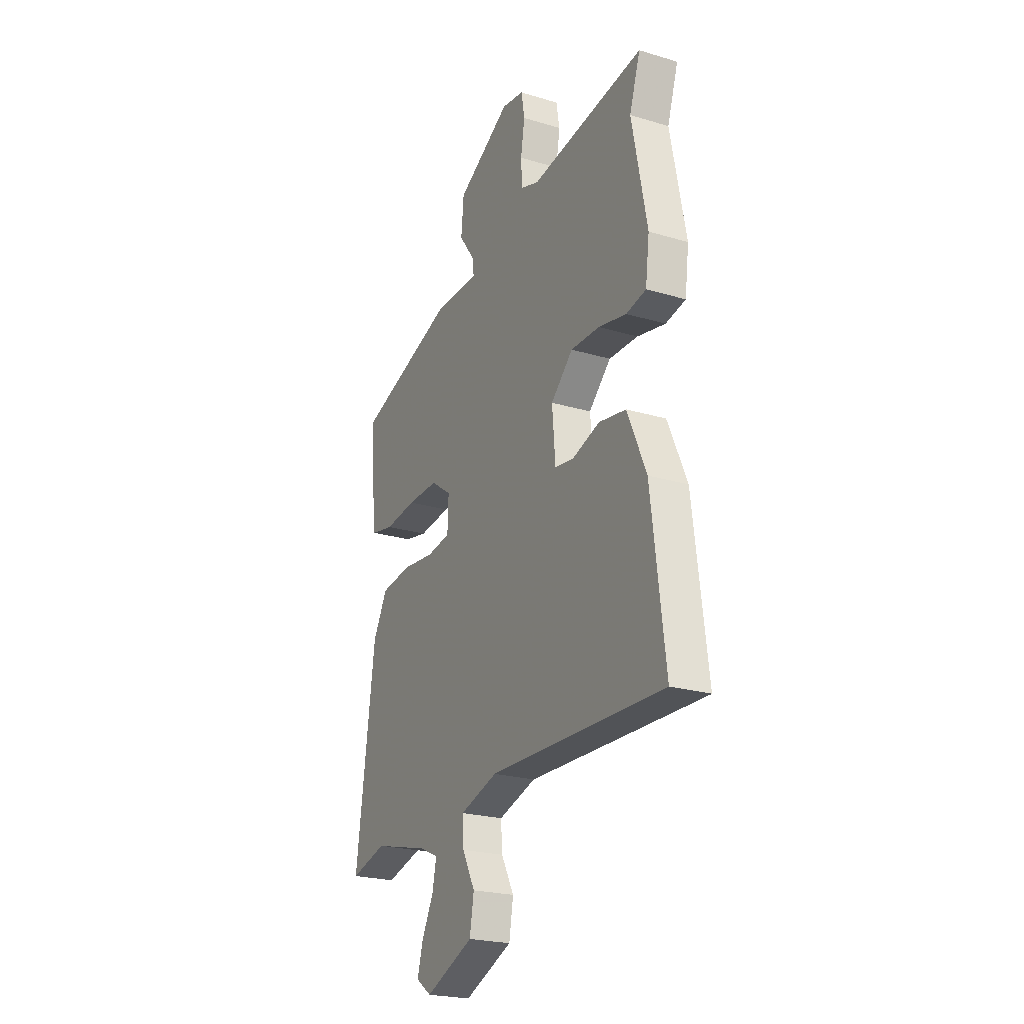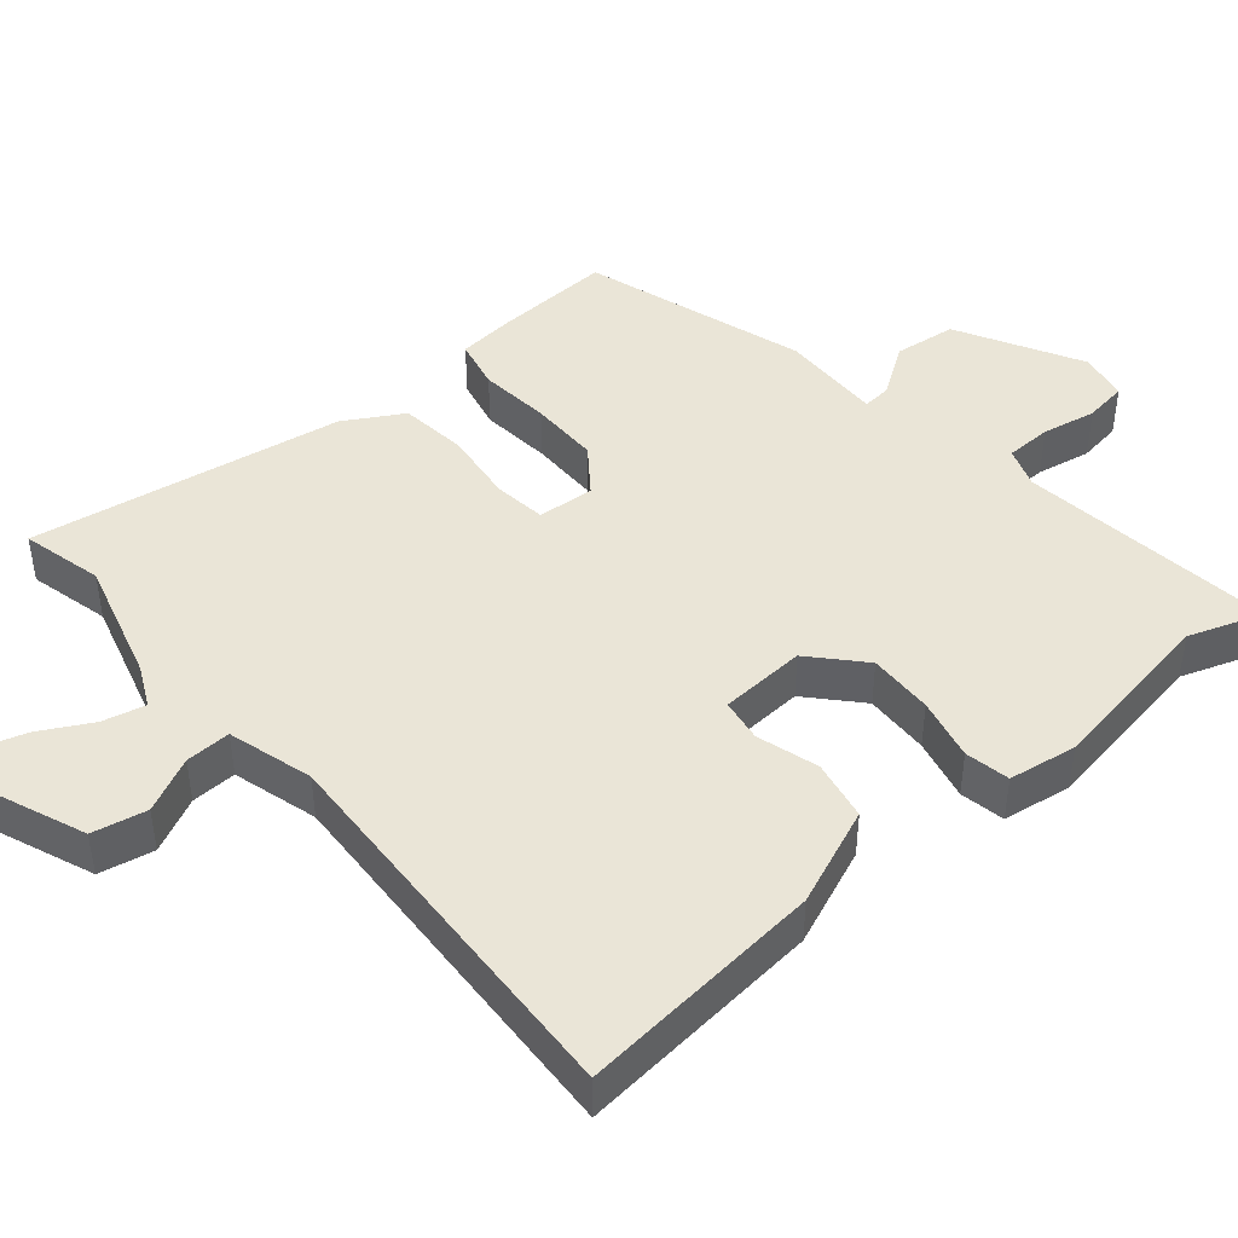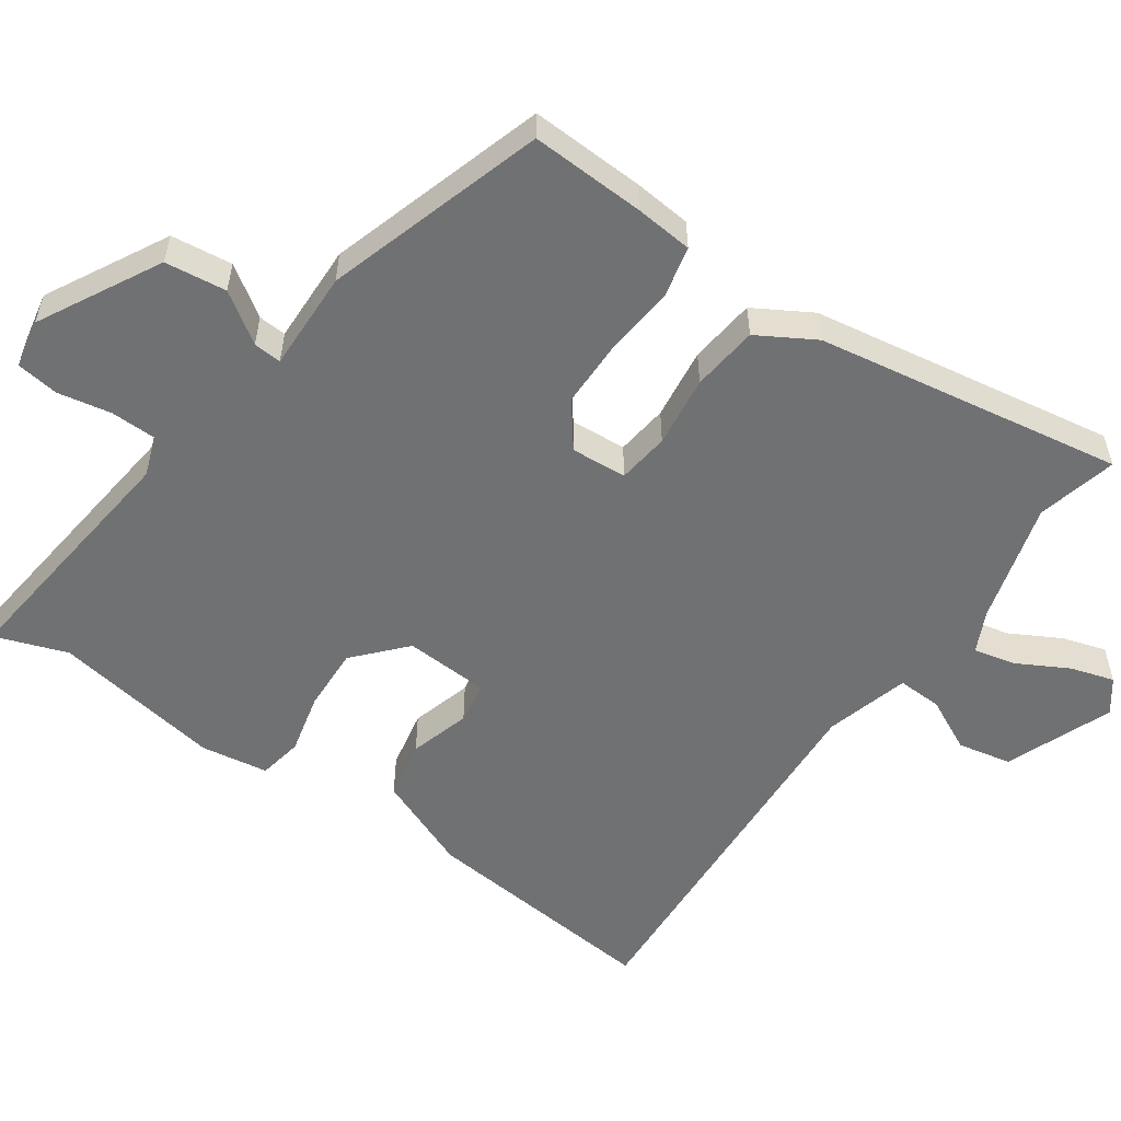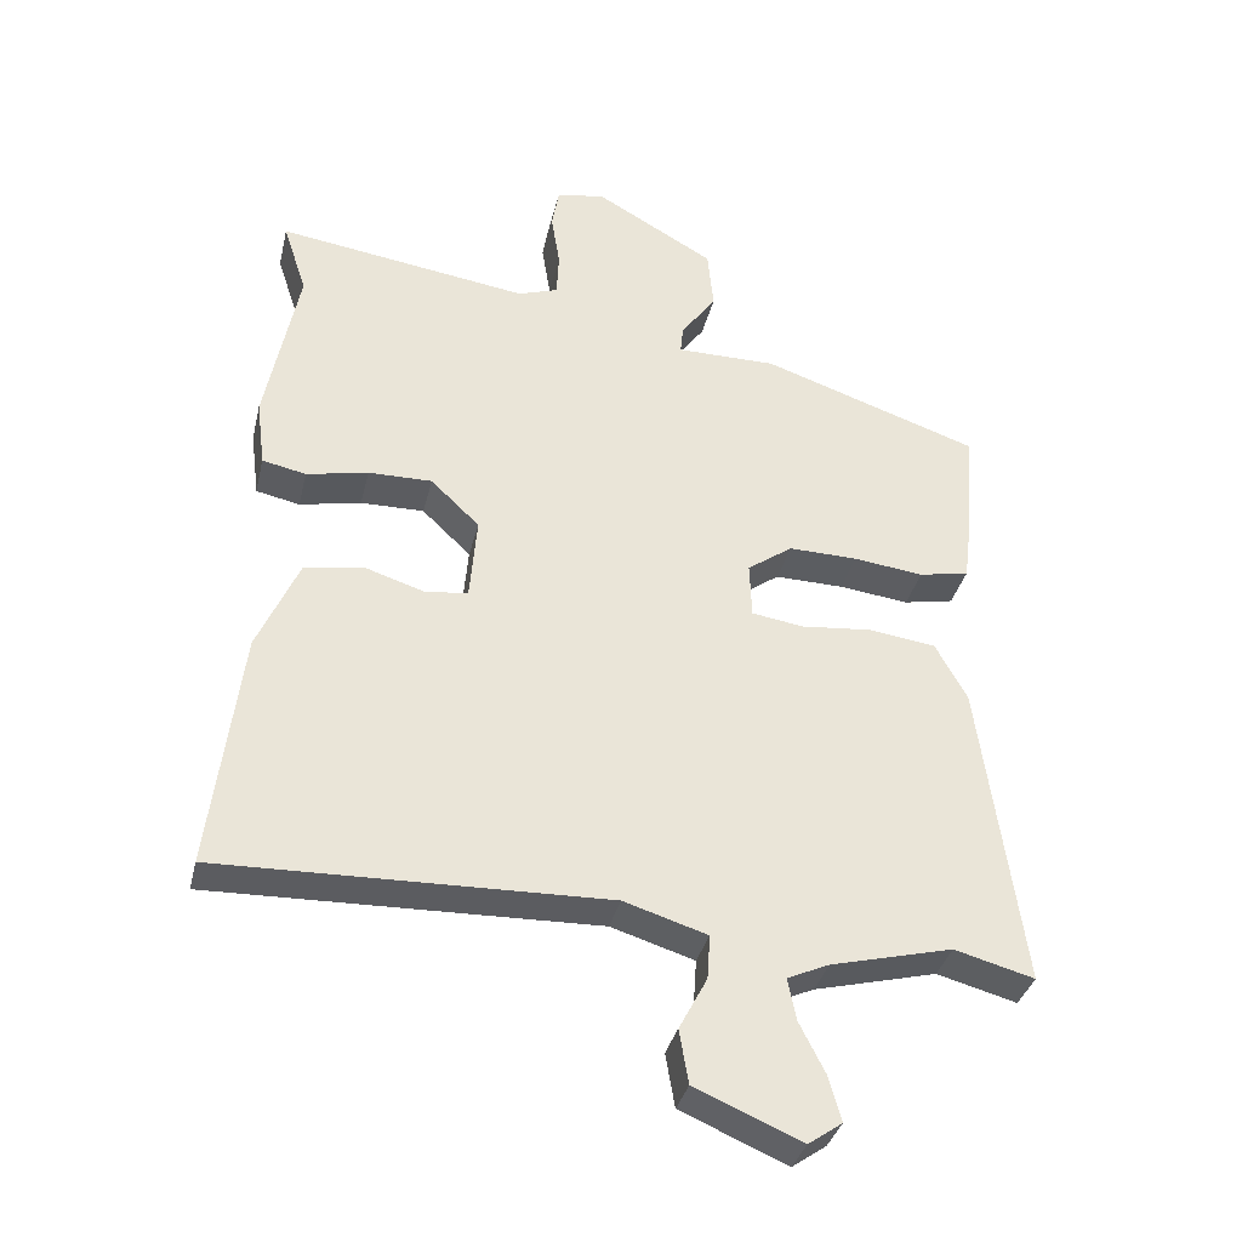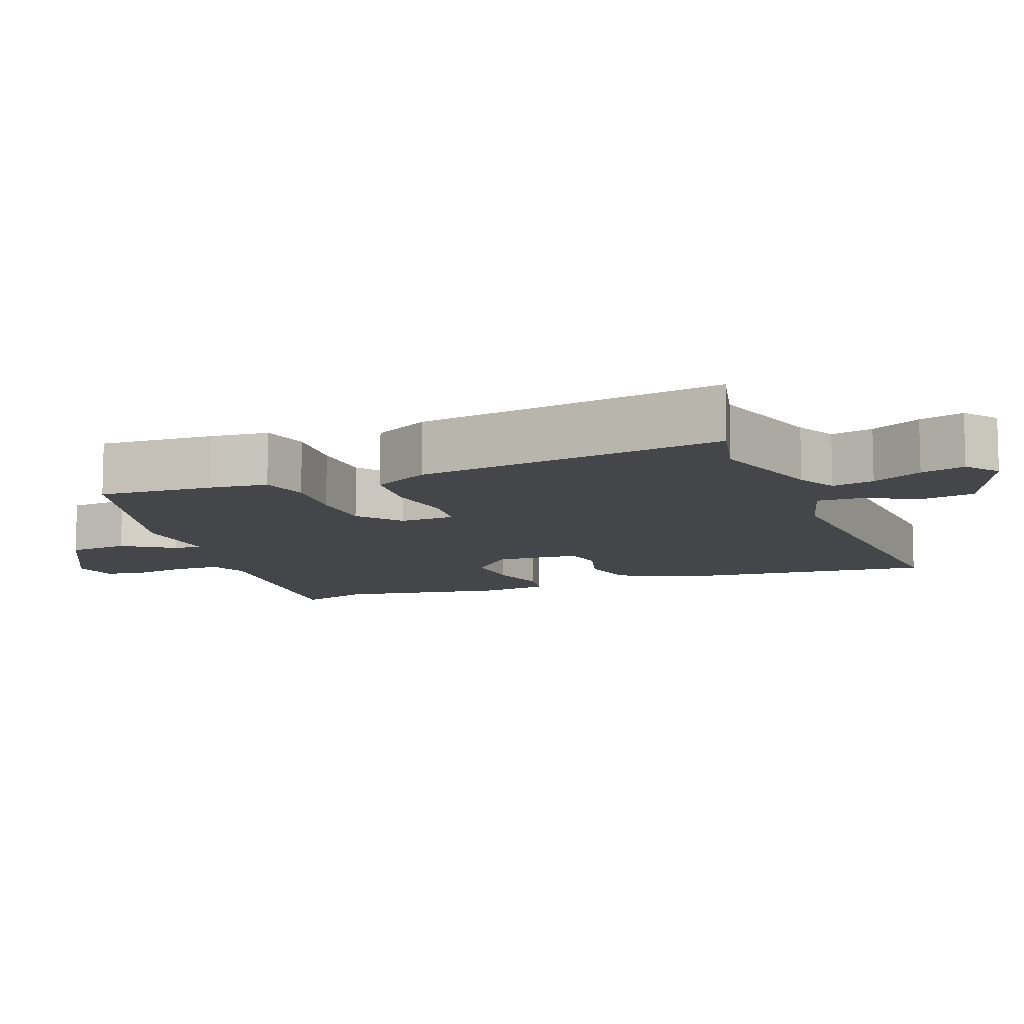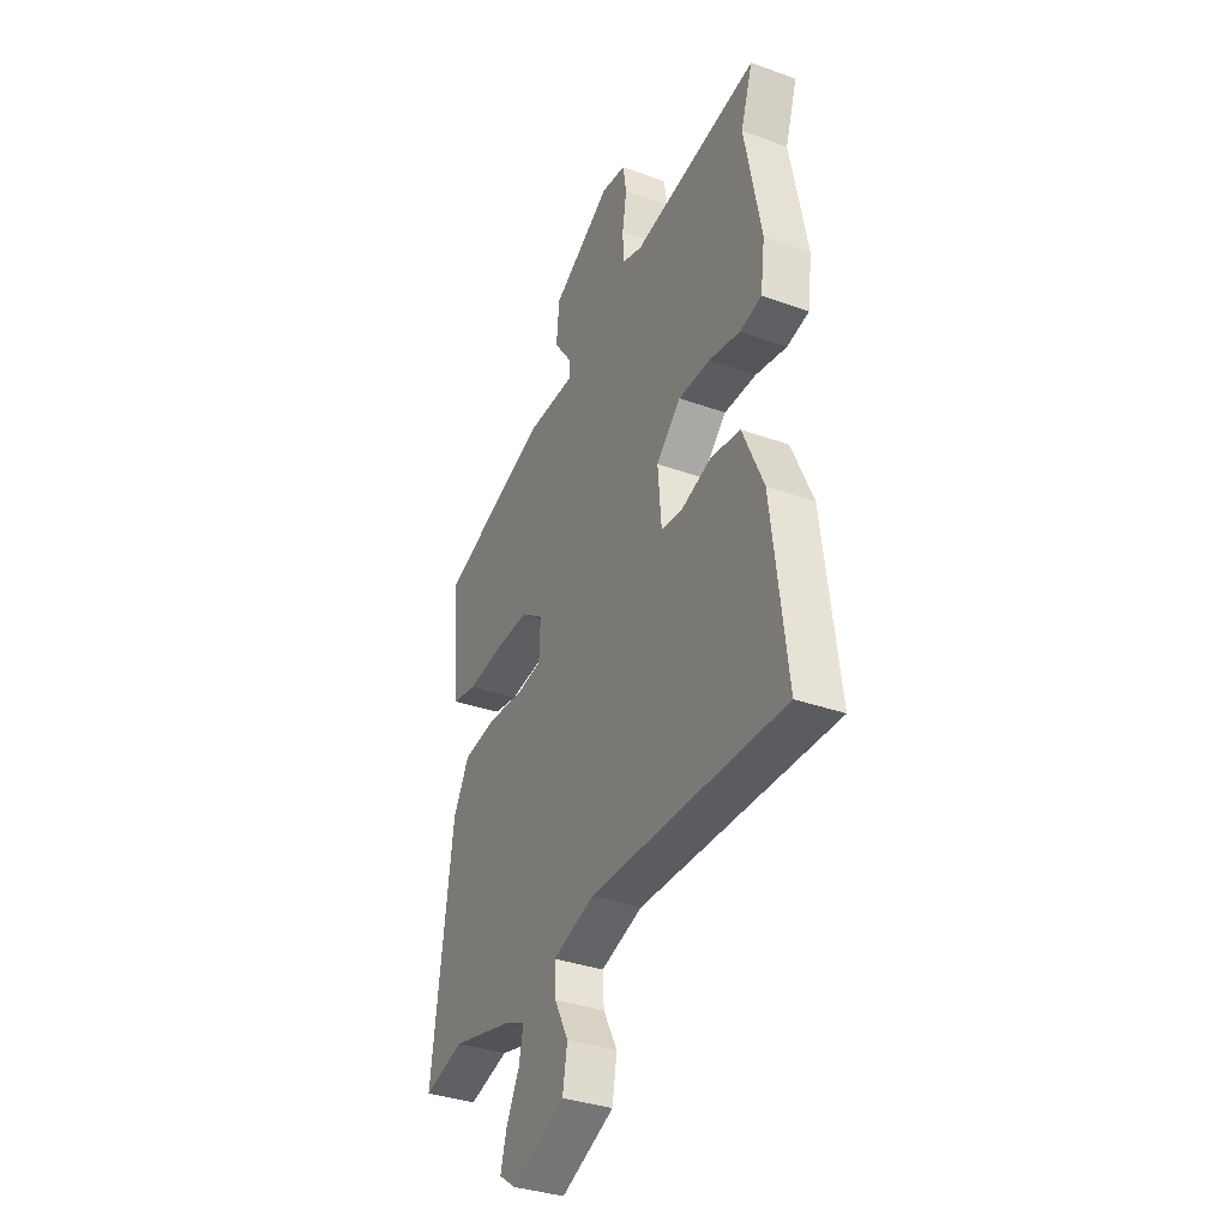
<metadata>
{"format":"obj","ext":"obj","renderer":"f3d","projection":"perspective","resolution":1024,"background":"white","views":[{"elev":-23.0,"azim":-117.0,"up":"+Z"},{"elev":44.4,"azim":-128.8,"up":"+Y"},{"elev":-55.1,"azim":56.7,"up":"+Y"},{"elev":-35.3,"azim":-13.1,"up":"+Z"},{"elev":-9.9,"azim":112.6,"up":"+Y"},{"elev":-35.1,"azim":-115.5,"up":"+Z"}]}
</metadata>
<code>
v -0.564 0.07 -0.476
v -0.522 0.07 -0.14
v -0.464 0.07 -0.008
v -0.381 0.07 0.006
v -0.297 0.07 -0.021
v -0.238 0.07 -0.013
v -0.228 0.07 0.105
v -0.296 0.07 0.17
v -0.385 0.07 0.169
v -0.471 0.07 0.151
v -0.532 0.07 0.164
v -0.544 0.07 0.258
v -0.498 0.07 0.494
v -0.531 0.07 0.596
v -0.18 0.07 0.545
v -0.124 0.07 0.564
v -0.121 0.07 0.627
v -0.133 0.07 0.702
v -0.123 0.07 0.761
v -0.055 0.07 0.772
v 0.111 0.07 0.677
v 0.119 0.07 0.591
v 0.07 0.07 0.523
v 0.066 0.07 0.484
v 0.206 0.07 0.484
v 0.509 0.07 0.381
v 0.497 0.07 0.221
v 0.487 0.07 0.141
v 0.417 0.07 0.127
v 0.319 0.07 0.139
v 0.223 0.07 0.141
v 0.16 0.07 0.096
v 0.163 0.07 0.018
v 0.235 0.07 0.007
v 0.335 0.07 0.017
v 0.428 0.07 0.004
v 0.472 0.07 -0.077
v 0.53 0.07 -0.508
v 0.419 0.07 -0.478
v 0.249 0.07 -0.521
v 0.191 0.07 -0.547
v 0.203 0.07 -0.606
v 0.239 0.07 -0.677
v 0.256 0.07 -0.739
v 0.209 0.07 -0.772
v 0.061 0.07 -0.709
v 0.048 0.07 -0.634
v 0.087 0.07 -0.56
v 0.091 0.07 -0.498
v -0.025 0.07 -0.462
v -0.564 0 -0.476
v -0.522 0 -0.14
v -0.464 0 -0.008
v -0.381 0 0.006
v -0.297 0 -0.021
v -0.238 0 -0.013
v -0.228 0 0.105
v -0.296 0 0.17
v -0.385 0 0.169
v -0.471 0 0.151
v -0.532 0 0.164
v -0.544 0 0.258
v -0.498 0 0.494
v -0.531 0 0.596
v -0.18 0 0.545
v -0.124 0 0.564
v -0.121 0 0.627
v -0.133 0 0.702
v -0.123 0 0.761
v -0.055 0 0.772
v 0.111 0 0.677
v 0.119 0 0.591
v 0.07 0 0.523
v 0.066 0 0.484
v 0.206 0 0.484
v 0.509 0 0.381
v 0.497 0 0.221
v 0.487 0 0.141
v 0.417 0 0.127
v 0.319 0 0.139
v 0.223 0 0.141
v 0.16 0 0.096
v 0.163 0 0.018
v 0.235 0 0.007
v 0.335 0 0.017
v 0.428 0 0.004
v 0.472 0 -0.077
v 0.53 0 -0.508
v 0.419 0 -0.478
v 0.249 0 -0.521
v 0.191 0 -0.547
v 0.203 0 -0.606
v 0.239 0 -0.677
v 0.256 0 -0.739
v 0.209 0 -0.772
v 0.061 0 -0.709
v 0.048 0 -0.634
v 0.087 0 -0.56
v 0.091 0 -0.498
v -0.025 0 -0.462
f 46 47 48
f 45 46 48
f 44 45 48
f 43 44 48
f 42 43 48
f 41 42 48 49
f 40 41 49
f 39 40 49 50
f 37 38 39
f 36 37 39
f 35 36 39
f 34 35 39
f 33 34 39 50
f 28 29 30
f 27 28 30
f 26 27 30
f 25 26 30
f 24 25 30
f 24 30 31
f 21 22 23
f 20 21 23
f 19 20 23
f 18 19 23
f 17 18 23
f 16 17 23 24
f 24 31 32
f 16 24 32
f 15 16 32
f 11 12 13
f 10 11 13
f 9 10 13
f 13 14 15
f 9 13 15
f 8 9 15
f 3 4 5
f 2 3 5
f 1 2 5
f 50 1 5
f 50 5 6
f 33 50 6 7
f 15 32 33
f 8 15 33
f 7 8 33
f 98 97 96
f 98 96 95
f 98 95 94
f 98 94 93
f 98 93 92
f 99 98 92 91
f 99 91 90
f 100 99 90 89
f 89 88 87
f 89 87 86
f 89 86 85
f 89 85 84
f 100 89 84 83
f 80 79 78
f 80 78 77
f 80 77 76
f 80 76 75
f 80 75 74
f 81 80 74
f 73 72 71
f 73 71 70
f 73 70 69
f 73 69 68
f 73 68 67
f 74 73 67 66
f 82 81 74
f 82 74 66
f 82 66 65
f 63 62 61
f 63 61 60
f 63 60 59
f 65 64 63
f 65 63 59
f 65 59 58
f 55 54 53
f 55 53 52
f 55 52 51
f 55 51 100
f 56 55 100
f 57 56 100 83
f 83 82 65
f 83 65 58
f 83 58 57
f 1 51 52 2
f 2 52 53 3
f 3 53 54 4
f 4 54 55 5
f 5 55 56 6
f 6 56 57 7
f 7 57 58 8
f 8 58 59 9
f 9 59 60 10
f 10 60 61 11
f 11 61 62 12
f 12 62 63 13
f 13 63 64 14
f 14 64 65 15
f 15 65 66 16
f 16 66 67 17
f 17 67 68 18
f 18 68 69 19
f 19 69 70 20
f 20 70 71 21
f 21 71 72 22
f 22 72 73 23
f 23 73 74 24
f 24 74 75 25
f 25 75 76 26
f 26 76 77 27
f 27 77 78 28
f 28 78 79 29
f 29 79 80 30
f 30 80 81 31
f 31 81 82 32
f 32 82 83 33
f 33 83 84 34
f 34 84 85 35
f 35 85 86 36
f 36 86 87 37
f 37 87 88 38
f 38 88 89 39
f 39 89 90 40
f 40 90 91 41
f 41 91 92 42
f 42 92 93 43
f 43 93 94 44
f 44 94 95 45
f 45 95 96 46
f 46 96 97 47
f 47 97 98 48
f 48 98 99 49
f 49 99 100 50
f 50 100 51 1

</code>
